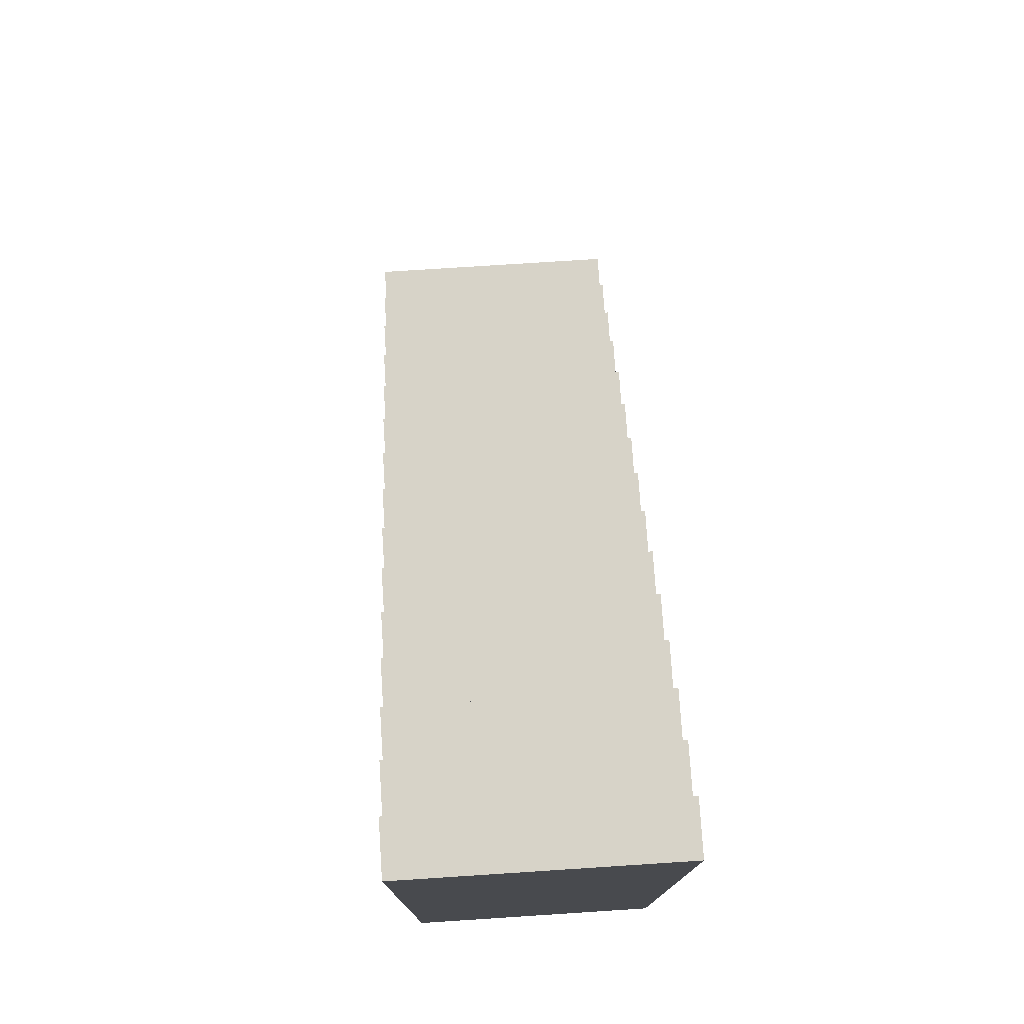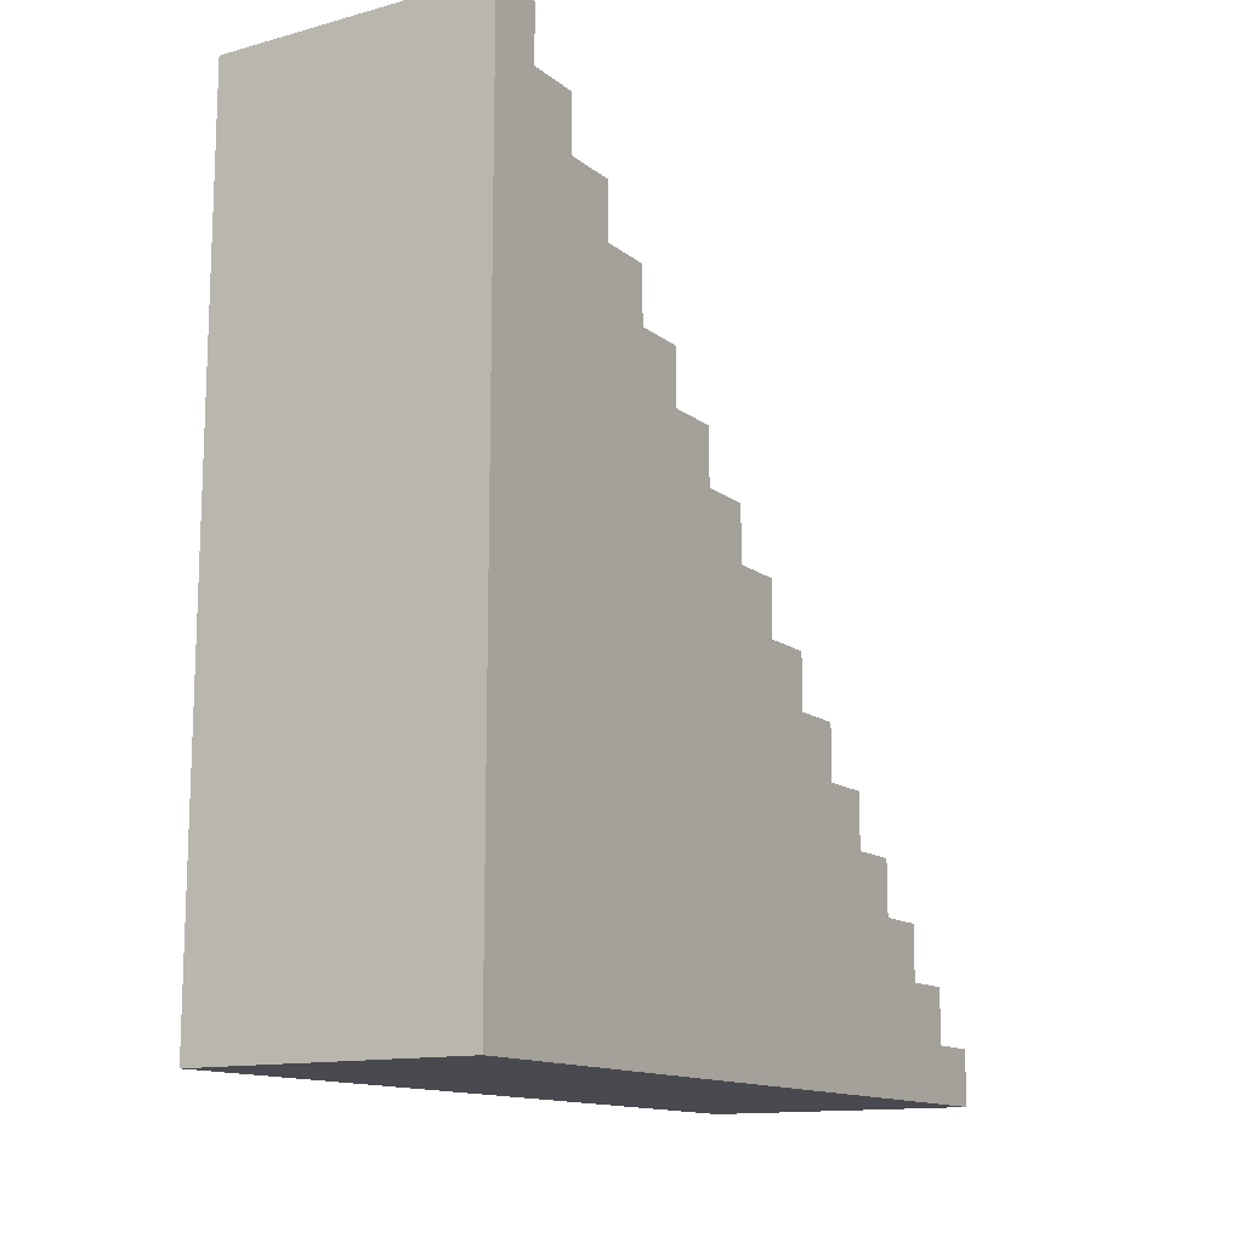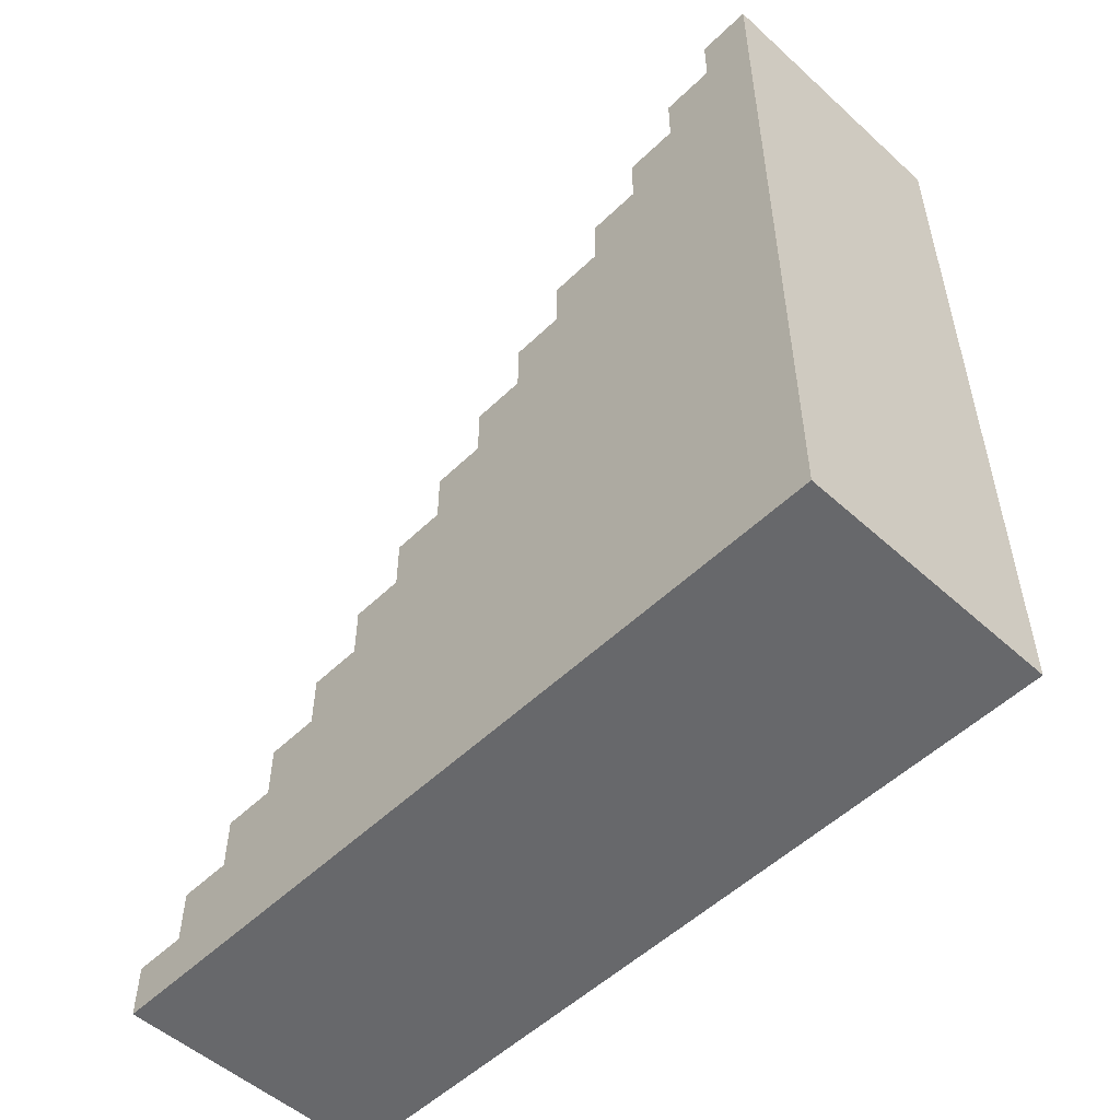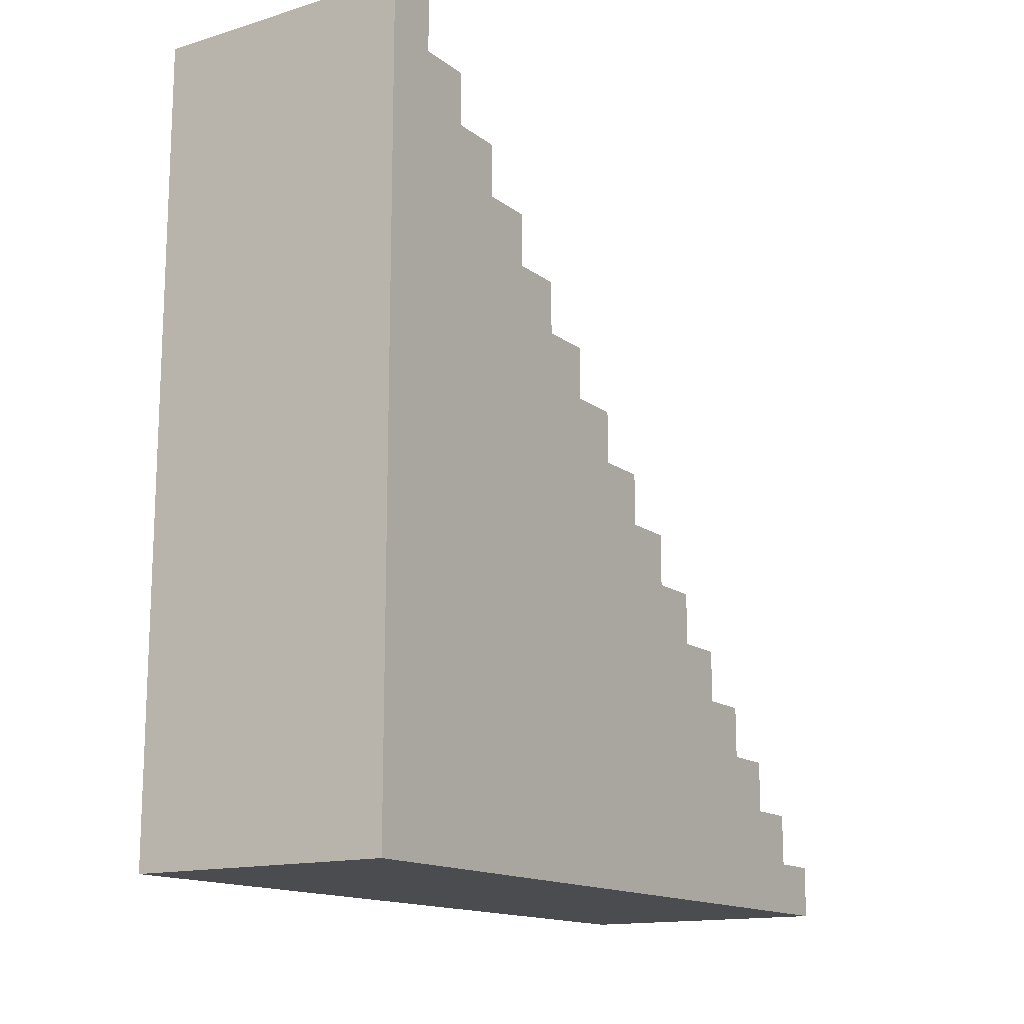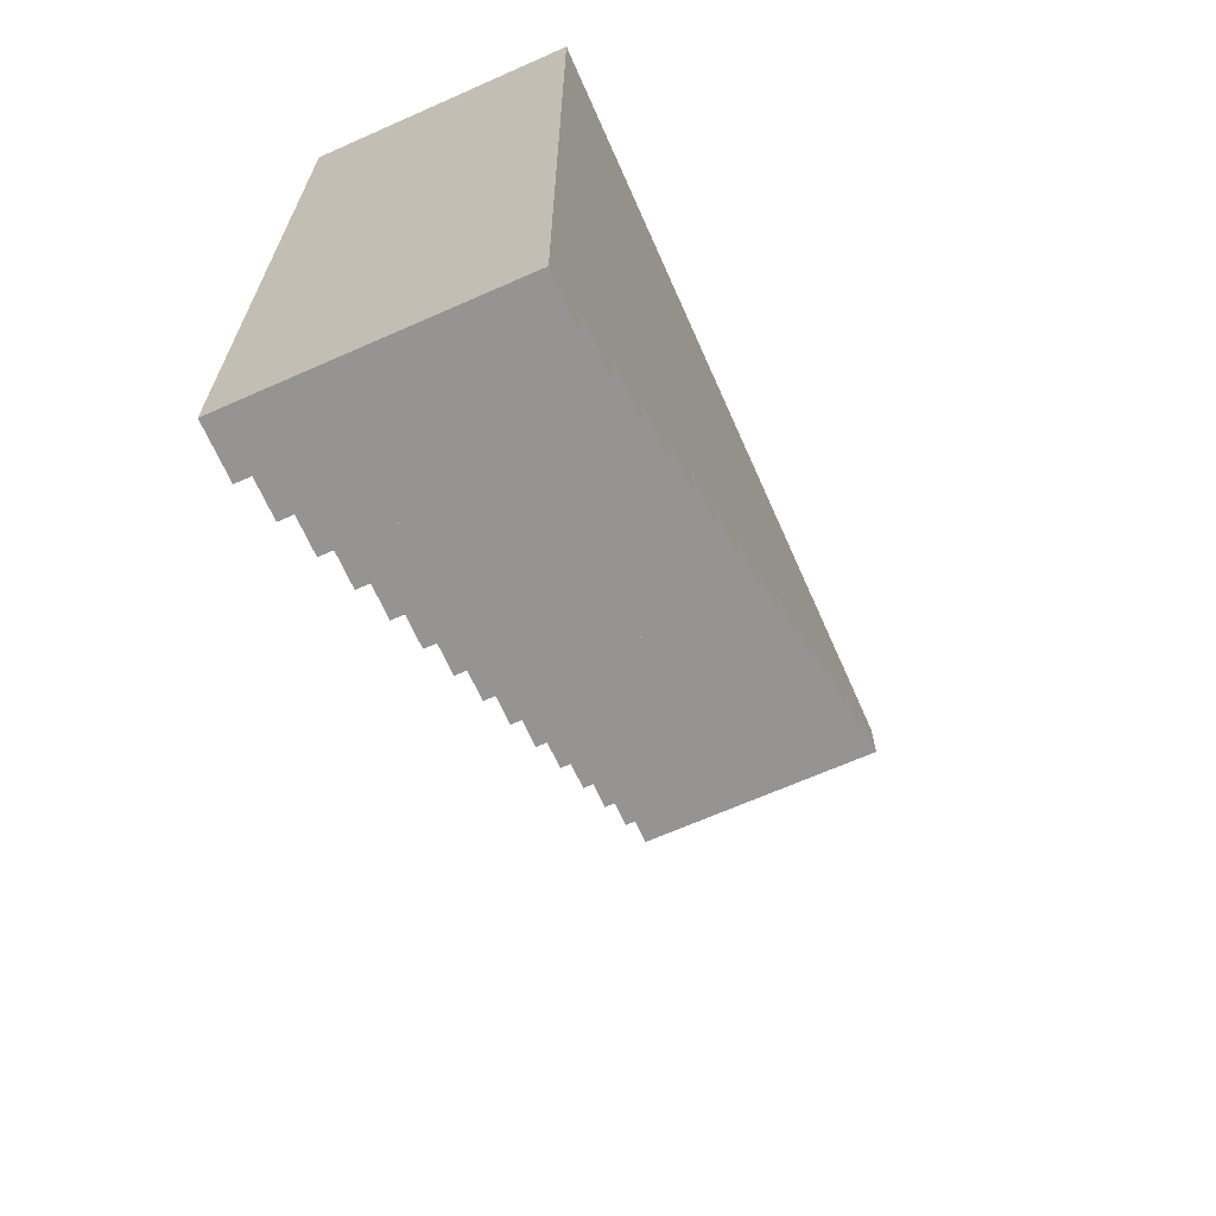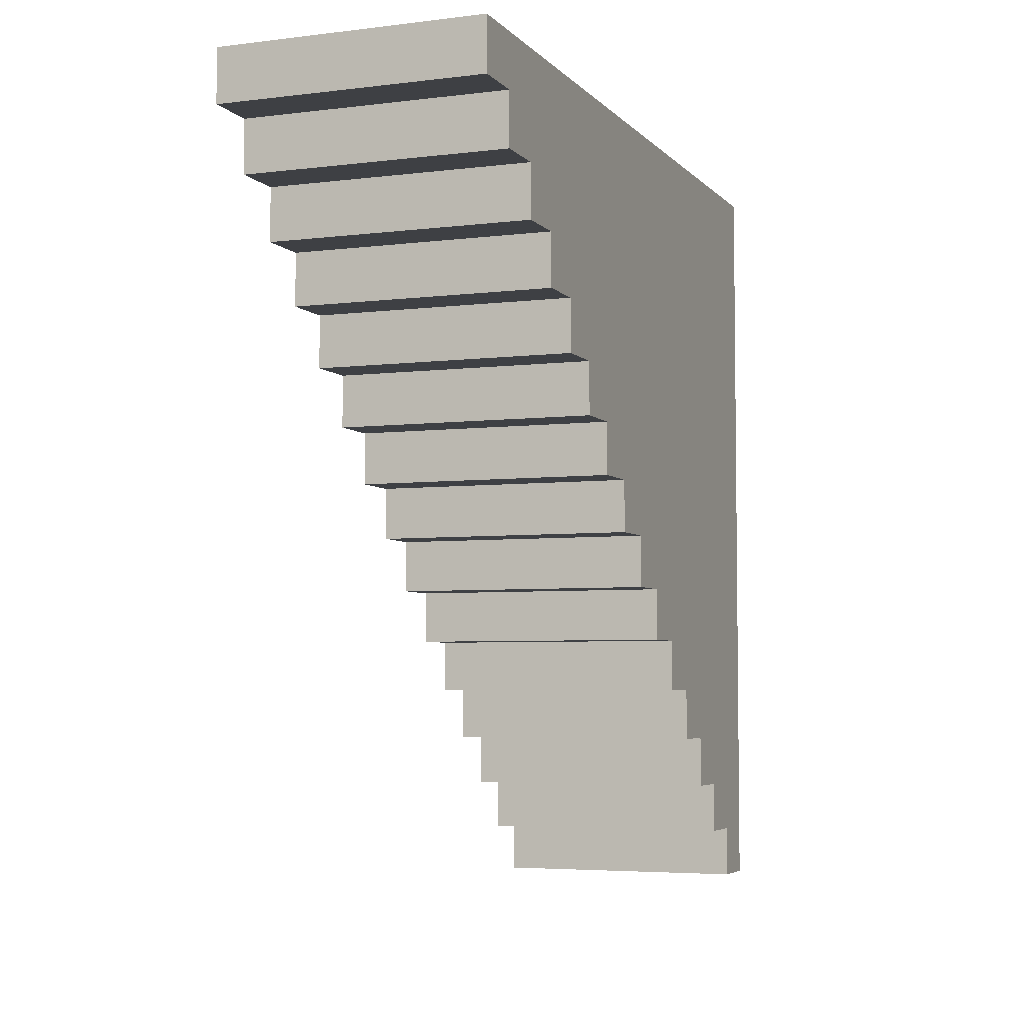
<metadata>
{"format":"obj","ext":"obj","renderer":"f3d","projection":"perspective","resolution":1024,"background":"white","views":[{"elev":76.7,"azim":-3.7,"up":"+Y"},{"elev":-13.5,"azim":31.3,"up":"+Y"},{"elev":-52.5,"azim":-44.1,"up":"+Y"},{"elev":-14.7,"azim":33.1,"up":"+Y"},{"elev":-67.1,"azim":23.9,"up":"+Z"},{"elev":-4.8,"azim":-158.6,"up":"+Z"}]}
</metadata>
<code>
v 15 0 25
v 15 0 -5
v 15 2 -3
v 15 2 -5
v 15 4 -1
v 15 4 -3
v 15 6 1
v 15 6 -1
v 15 8 3
v 15 8 1
v 15 10 5
v 15 10 3
v 15 12 7
v 15 12 5
v 15 14 9
v 15 14 7
v 15 16 11
v 15 16 9
v 15 18 13
v 15 18 11
v 15 20 15
v 15 20 13
v 15 22 17
v 15 22 15
v 15 24 19
v 15 24 17
v 15 26 21
v 15 26 19
v 15 28 23
v 15 28 21
v 15 30 25
v 15 30 23
v 25 0 25
v 25 0 -5
v 25 2 -3
v 25 2 -5
v 25 4 -1
v 25 4 -3
v 25 6 1
v 25 6 -1
v 25 8 3
v 25 8 1
v 25 10 5
v 25 10 3
v 25 12 7
v 25 12 5
v 25 14 9
v 25 14 7
v 25 16 11
v 25 16 9
v 25 18 13
v 25 18 11
v 25 20 15
v 25 20 13
v 25 22 17
v 25 22 15
v 25 24 19
v 25 24 17
v 25 26 21
v 25 26 19
v 25 28 23
v 25 28 21
v 25 30 25
v 25 30 23
v 15 0 25
v 15 30 25
v 25 0 25
v 25 30 25
v 15 28 23
v 15 30 23
v 25 28 23
v 25 30 23
v 15 26 21
v 15 28 21
v 25 26 21
v 25 28 21
v 15 24 19
v 15 26 19
v 25 24 19
v 25 26 19
v 15 22 17
v 15 24 17
v 25 22 17
v 25 24 17
v 15 20 15
v 15 22 15
v 25 20 15
v 25 22 15
v 15 18 13
v 15 20 13
v 25 18 13
v 25 20 13
v 15 16 11
v 15 18 11
v 25 16 11
v 25 18 11
v 15 14 9
v 15 16 9
v 25 14 9
v 25 16 9
v 15 12 7
v 15 14 7
v 25 12 7
v 25 14 7
v 15 10 5
v 15 12 5
v 25 10 5
v 25 12 5
v 15 8 3
v 15 10 3
v 25 8 3
v 25 10 3
v 15 6 1
v 15 8 1
v 25 6 1
v 25 8 1
v 15 4 -1
v 15 6 -1
v 25 4 -1
v 25 6 -1
v 15 2 -3
v 15 4 -3
v 25 2 -3
v 25 4 -3
v 15 0 -5
v 15 2 -5
v 25 0 -5
v 25 2 -5
v 15 0 25
v 25 0 25
v 15 0 -5
v 25 0 -5
v 15 2 -3
v 25 2 -3
v 15 2 -5
v 25 2 -5
v 15 4 -1
v 25 4 -1
v 15 4 -3
v 25 4 -3
v 15 6 1
v 25 6 1
v 15 6 -1
v 25 6 -1
v 15 8 3
v 25 8 3
v 15 8 1
v 25 8 1
v 15 10 5
v 25 10 5
v 15 10 3
v 25 10 3
v 15 12 7
v 25 12 7
v 15 12 5
v 25 12 5
v 15 14 9
v 25 14 9
v 15 14 7
v 25 14 7
v 15 16 11
v 25 16 11
v 15 16 9
v 25 16 9
v 15 18 13
v 25 18 13
v 15 18 11
v 25 18 11
v 15 20 15
v 25 20 15
v 15 20 13
v 25 20 13
v 15 22 17
v 25 22 17
v 15 22 15
v 25 22 15
v 15 24 19
v 25 24 19
v 15 24 17
v 25 24 17
v 15 26 21
v 25 26 21
v 15 26 19
v 25 26 19
v 15 28 23
v 25 28 23
v 15 28 21
v 25 28 21
v 15 30 25
v 25 30 25
v 15 30 23
v 25 30 23
f 3 2 1
f 4 2 3
f 5 3 1
f 6 3 5
f 7 5 1
f 8 5 7
f 9 7 1
f 10 7 9
f 11 9 1
f 12 9 11
f 13 11 1
f 14 11 13
f 15 13 1
f 16 13 15
f 17 15 1
f 18 15 17
f 19 17 1
f 20 17 19
f 21 19 1
f 22 19 21
f 23 21 1
f 24 21 23
f 25 23 1
f 26 23 25
f 27 25 1
f 28 25 27
f 29 27 1
f 30 27 29
f 31 29 1
f 32 29 31
f 33 34 35
f 35 34 36
f 33 35 37
f 37 35 38
f 33 37 39
f 39 37 40
f 33 39 41
f 41 39 42
f 33 41 43
f 43 41 44
f 33 43 45
f 45 43 46
f 33 45 47
f 47 45 48
f 33 47 49
f 49 47 50
f 33 49 51
f 51 49 52
f 33 51 53
f 53 51 54
f 33 53 55
f 55 53 56
f 33 55 57
f 57 55 58
f 33 57 59
f 59 57 60
f 33 59 61
f 61 59 62
f 33 61 63
f 63 61 64
f 67 66 65
f 68 66 67
f 69 70 71
f 71 70 72
f 73 74 75
f 75 74 76
f 77 78 79
f 79 78 80
f 81 82 83
f 83 82 84
f 85 86 87
f 87 86 88
f 89 90 91
f 91 90 92
f 93 94 95
f 95 94 96
f 97 98 99
f 99 98 100
f 101 102 103
f 103 102 104
f 105 106 107
f 107 106 108
f 109 110 111
f 111 110 112
f 113 114 115
f 115 114 116
f 117 118 119
f 119 118 120
f 121 122 123
f 123 122 124
f 125 126 127
f 127 126 128
f 131 130 129
f 132 130 131
f 133 134 135
f 135 134 136
f 137 138 139
f 139 138 140
f 141 142 143
f 143 142 144
f 145 146 147
f 147 146 148
f 149 150 151
f 151 150 152
f 153 154 155
f 155 154 156
f 157 158 159
f 159 158 160
f 161 162 163
f 163 162 164
f 165 166 167
f 167 166 168
f 169 170 171
f 171 170 172
f 173 174 175
f 175 174 176
f 177 178 179
f 179 178 180
f 181 182 183
f 183 182 184
f 185 186 187
f 187 186 188
f 189 190 191
f 191 190 192

</code>
